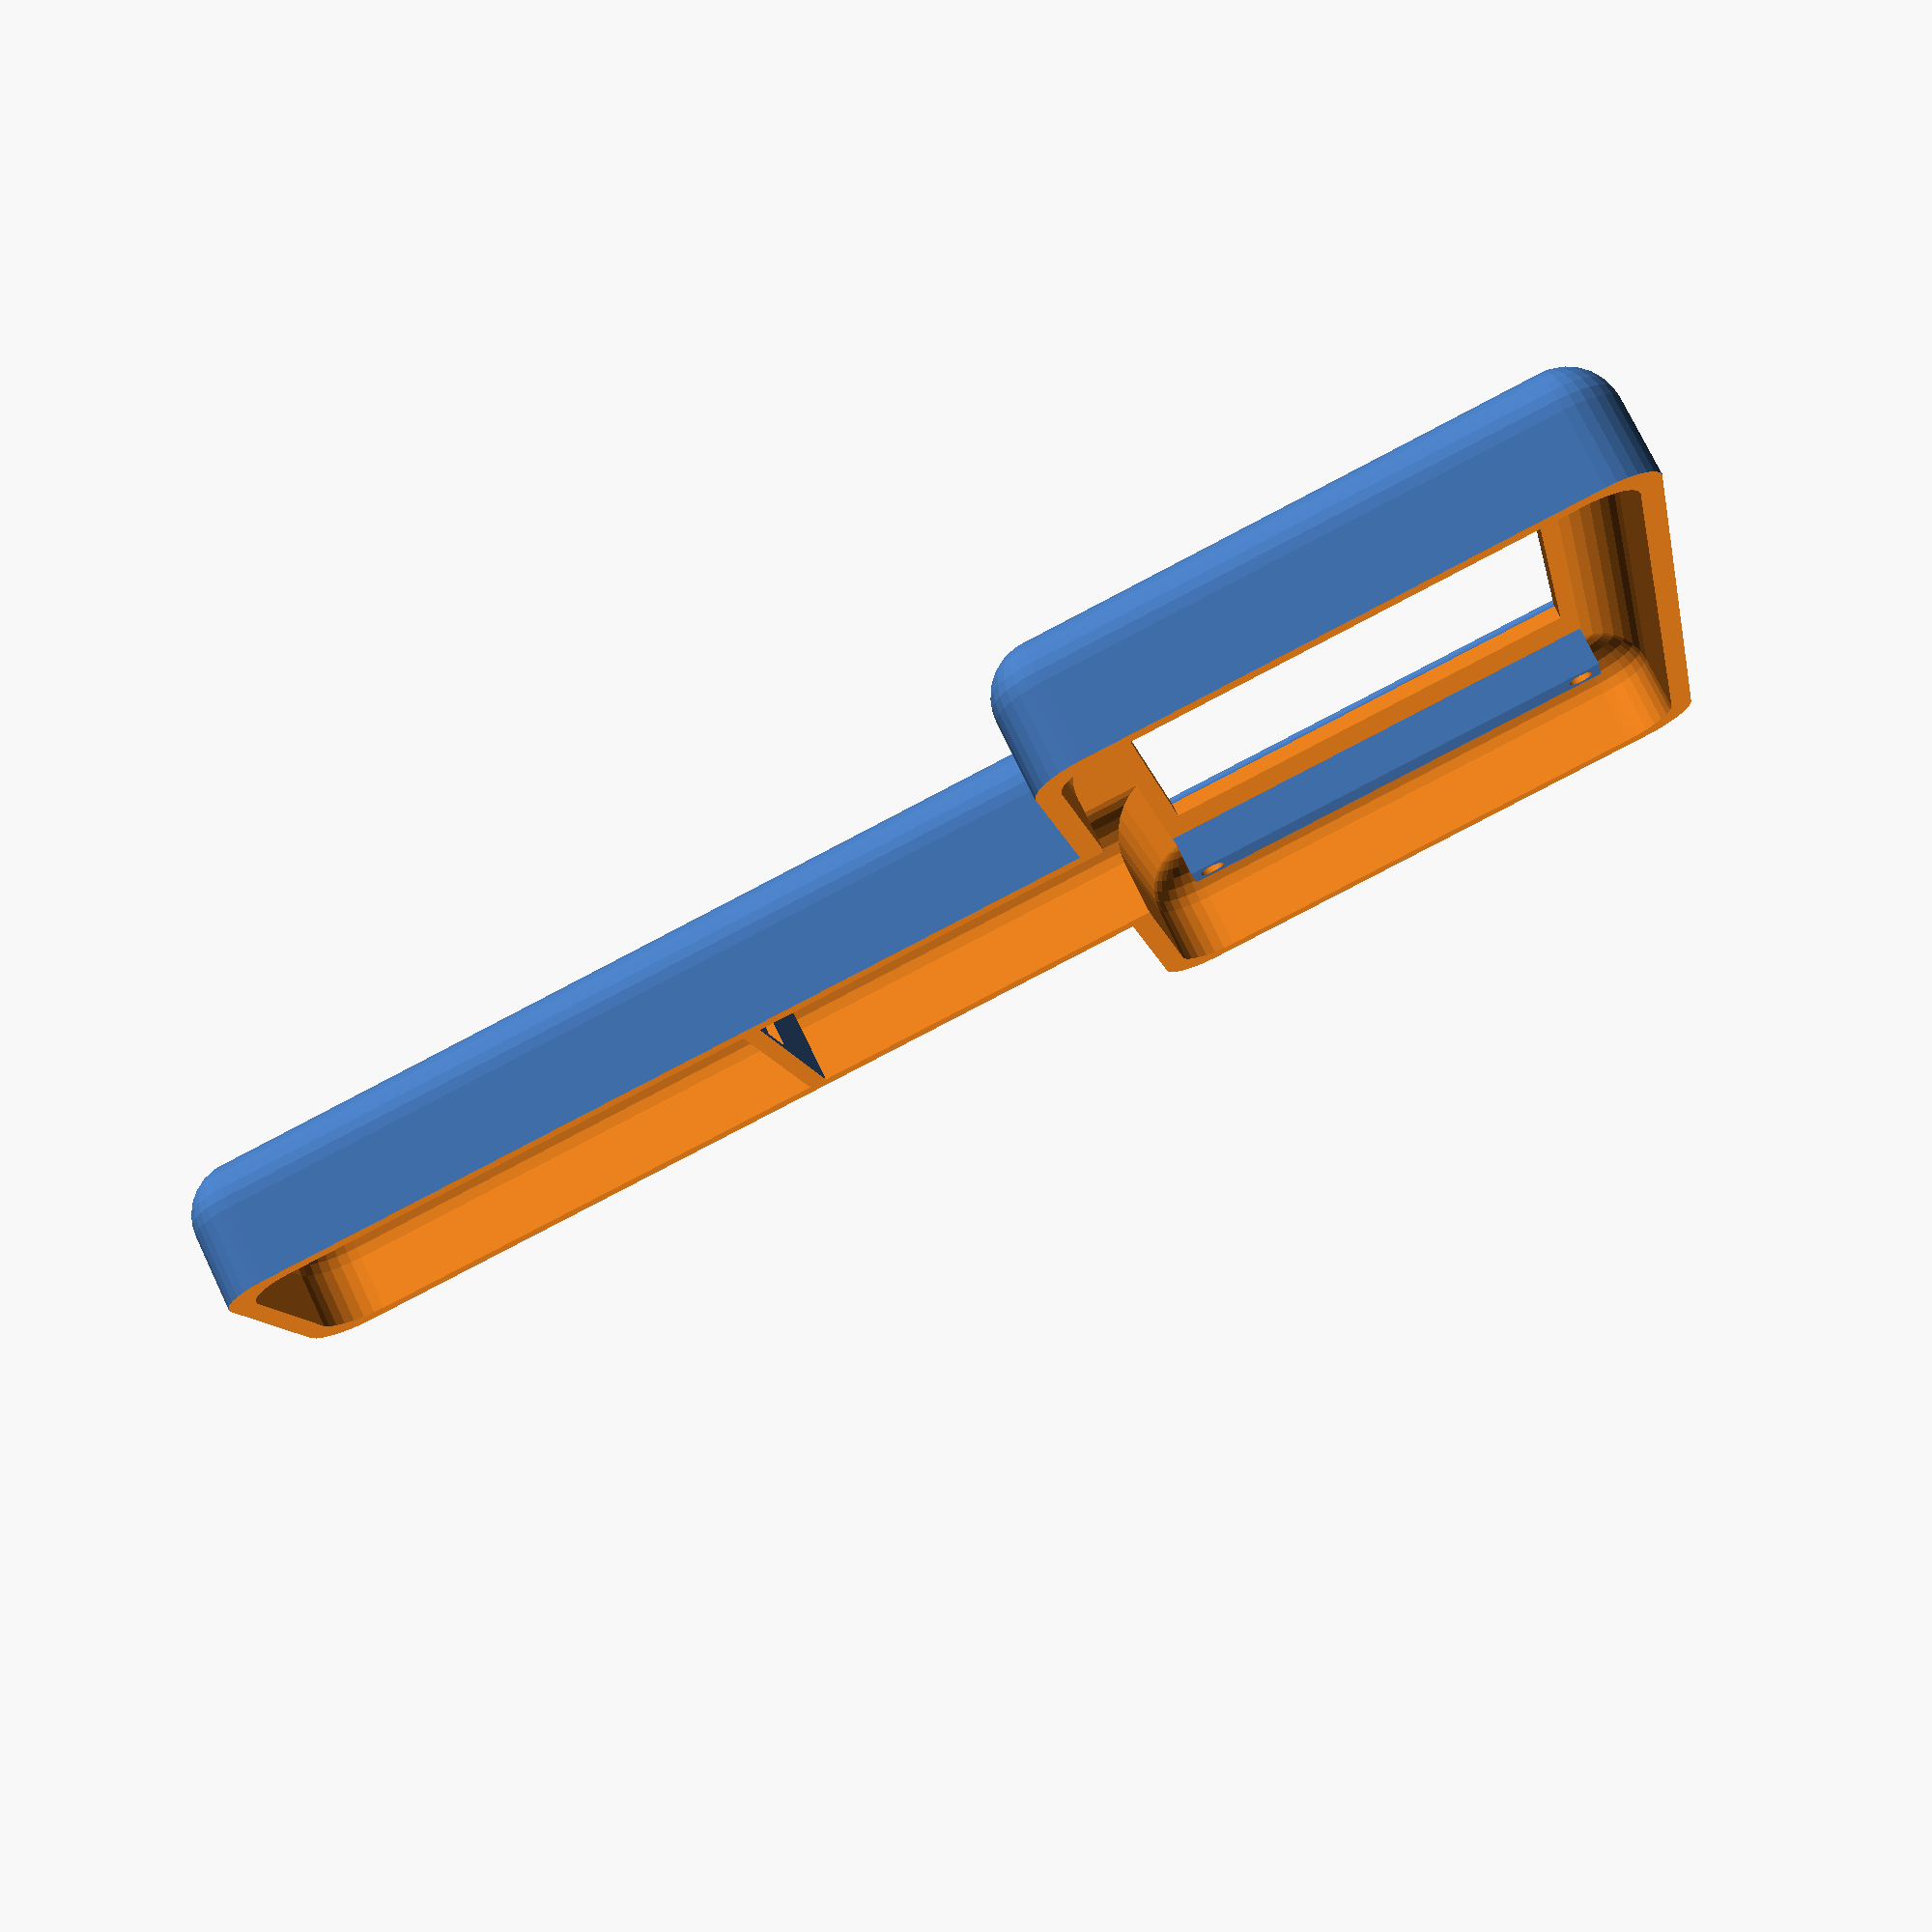
<openscad>
// Higher definition curves
$fs = 0.01;

difference(){//temporary - cut off back half

union(){
    difference(){//rounded corners on display hole
        difference(){ // Cut out interior
            difference(){  //subtract thumbstick hole  
                difference(){ // subtract screen hole
                    // Body
                    union(){
                        // Screen Box
                        roundedcube([110, 70, 30], true, 6);
                        // Handle
                        translate([0, -75, 0]) roundedcube([40, 130, 30], true, 6);
                    }

                    //Screen Hole (67mm x 50 mm)
                    translate([0, 0, 10]) cube([67.01, 50.01, 30], true);
                }
                
                // Thumbstick hole
                translate([0, -50, 10]) cylinder(30, 11, 11, true);
            }
            
            union(){ // Interior
                //translate([0, 0, 0]) cube([105,64,25], true);
                translate([0, 0, 0]) roundedcube([105, 65, 25], true, 6);
                //translate([0, -75, 0]) cube([30,120,25], true);
                translate([0, -75, 0]) roundedcube([35,125,25], true, 6);
            }
        }

    // subtract rounded corners on display hole
    translate([0 , 0, .01]) 
        difference(){
            difference(){
                translate([0, 0, 14.5]) cube([69, 52, 1], true);
                translate([0, 0, 14.5]) cube([67, 50, 1.1], true);
            }
            
            union(){
                translate([0, 26, 14]) rotate([90, 0, 90]) cylinder(70, 1, 1, true);
                translate([0, -26, 14]) rotate([90, 0, 90]) cylinder(70, 1, 1, true);
                translate([34.5, 0, 14]) rotate([90, 0, 0]) cylinder(52, 1, 1, true);
                translate([-34.5, 0, 14]) rotate([90, 0, 0]) cylinder(52, 1, 1, true);
            }
        }
    }
    
        // close off battery compartment, but leave a 8x12mm hole for connector
         translate([0, -75, 0]) difference(){
           cube([35, 2, 25], true);
           translate([8, 0, 6]) cube([8, 3, 11], true);
         }
            
        
    
        // Mounting holes for screen.  
        // Height above base:  4.89mm
        // Screw hole 3mm
        translate([(110/2)-15, 0, 12.5-(4.89/2)]) 
            difference(){
                cube([5, 54, 4.89], true);
                translate([0, 49/2, 0]) cylinder(5, 1.5, 1.5, true);
                translate([0, -49/2, 0]) cylinder(5, 1.5, 1.5, true);
            }

        translate([-((110/2)-10), 0, 12.5-(4.89/2)]) 
            difference(){
                cube([5, 54, 4.89], true);
                translate([0, 49/2, 0]) cylinder(5, 1.5, 1.5, true);
                translate([0, -49/2, 0]) cylinder(5, 1.5, 1.5, true);
            }
}
    
    
// temporary - cut off back half
translate([0, 0, -15]) cube([400, 400, 30], true);
}



// temporary - battery
// translate([0, -104, -5]) cube([26, 48, 17], true);








module roundedcube(size = [1, 1, 1], center = false, radius = 0.5, apply_to = "all") {
    // Usage:
    // An [x, y, z] vector specifies distance on each axis. Default [1, 1, 1]
    // size = [2, 3, 5];

    // An integer creates a cube with specified wall distance. Default [1, 1, 1]
    // size = 5;

    // Whether or not to place the object centered on the origin. Default false
    // center = true|false;

    // // Specify a rounding radius. Default 0.5
    // radius = 0.5

    // Specify where to apply the rounded corners. Default "all"
    // apply_to = "all"|"x"|"y"|"z"|"zmax"|"zmin"|"xmax"|"xmin"|"ymax"|"ymin"

    // roundedcube(size, center, radius, apply_to);
    
    
    
	// If single value, convert to [x, y, z] vector
	size = (size[0] == undef) ? [size, size, size] : size;

	translate_min = radius;
	translate_xmax = size[0] - radius;
	translate_ymax = size[1] - radius;
	translate_zmax = size[2] - radius;

	diameter = radius * 2;

	module build_point(type = "sphere", rotate = [0, 0, 0]) {
		if (type == "sphere") {
			sphere(r = radius);
		} else if (type == "cylinder") {
			rotate(a = rotate)
			cylinder(h = diameter, r = radius, center = true);
		}
	}

	obj_translate = (center == false) ?
		[0, 0, 0] : [
			-(size[0] / 2),
			-(size[1] / 2),
			-(size[2] / 2)
		];

	translate(v = obj_translate) {
		hull() {
			for (translate_x = [translate_min, translate_xmax]) {
				x_at = (translate_x == translate_min) ? "min" : "max";
				for (translate_y = [translate_min, translate_ymax]) {
					y_at = (translate_y == translate_min) ? "min" : "max";
					for (translate_z = [translate_min, translate_zmax]) {
						z_at = (translate_z == translate_min) ? "min" : "max";

						translate(v = [translate_x, translate_y, translate_z])
						if (
							(apply_to == "all") ||
							(apply_to == "xmin" && x_at == "min") || (apply_to == "xmax" && x_at == "max") ||
							(apply_to == "ymin" && y_at == "min") || (apply_to == "ymax" && y_at == "max") ||
							(apply_to == "zmin" && z_at == "min") || (apply_to == "zmax" && z_at == "max")
						) {
							build_point("sphere");
						} else {
							rotate = 
								(apply_to == "xmin" || apply_to == "xmax" || apply_to == "x") ? [0, 90, 0] : (
								(apply_to == "ymin" || apply_to == "ymax" || apply_to == "y") ? [90, 90, 0] :
								[0, 0, 0]
							);
							build_point("cylinder", rotate);
						}
					}
				}
			}
		}
	}
}
</openscad>
<views>
elev=285.0 azim=281.1 roll=154.5 proj=p view=solid
</views>
